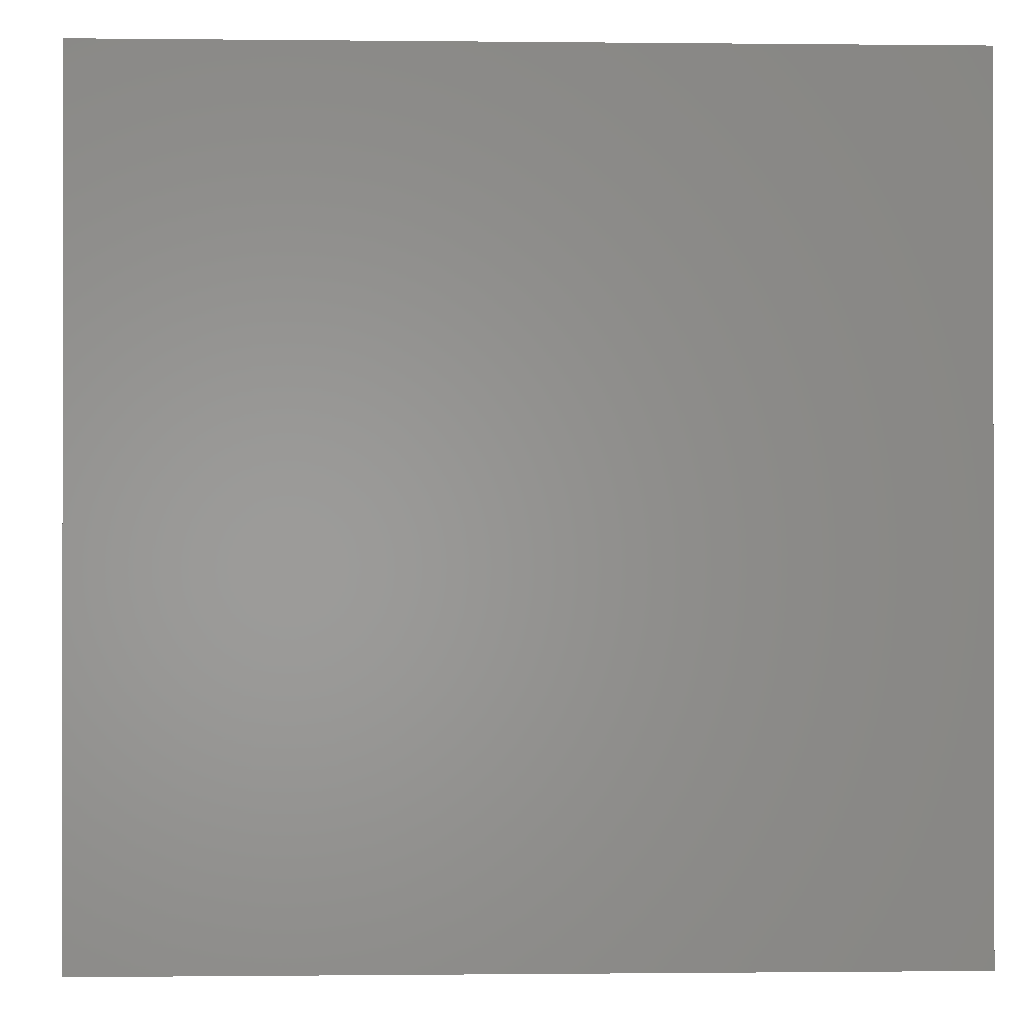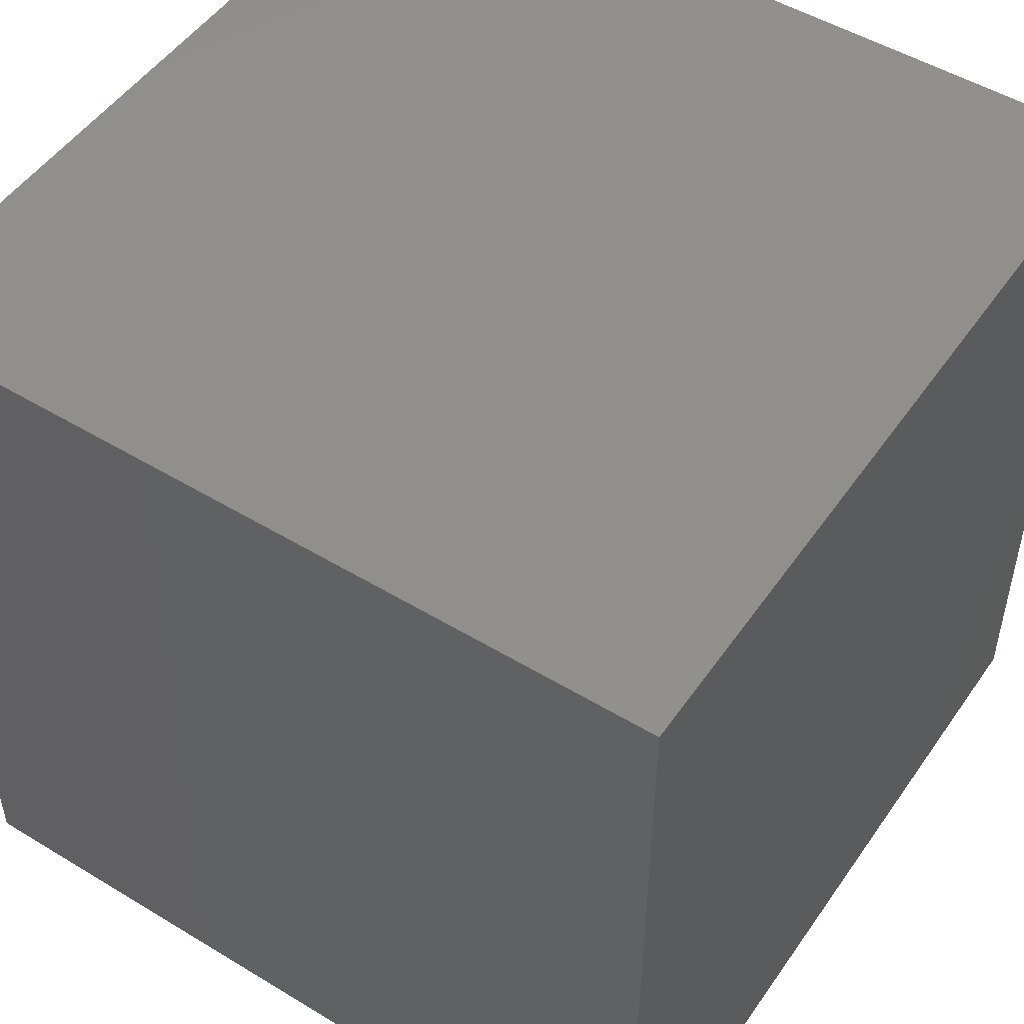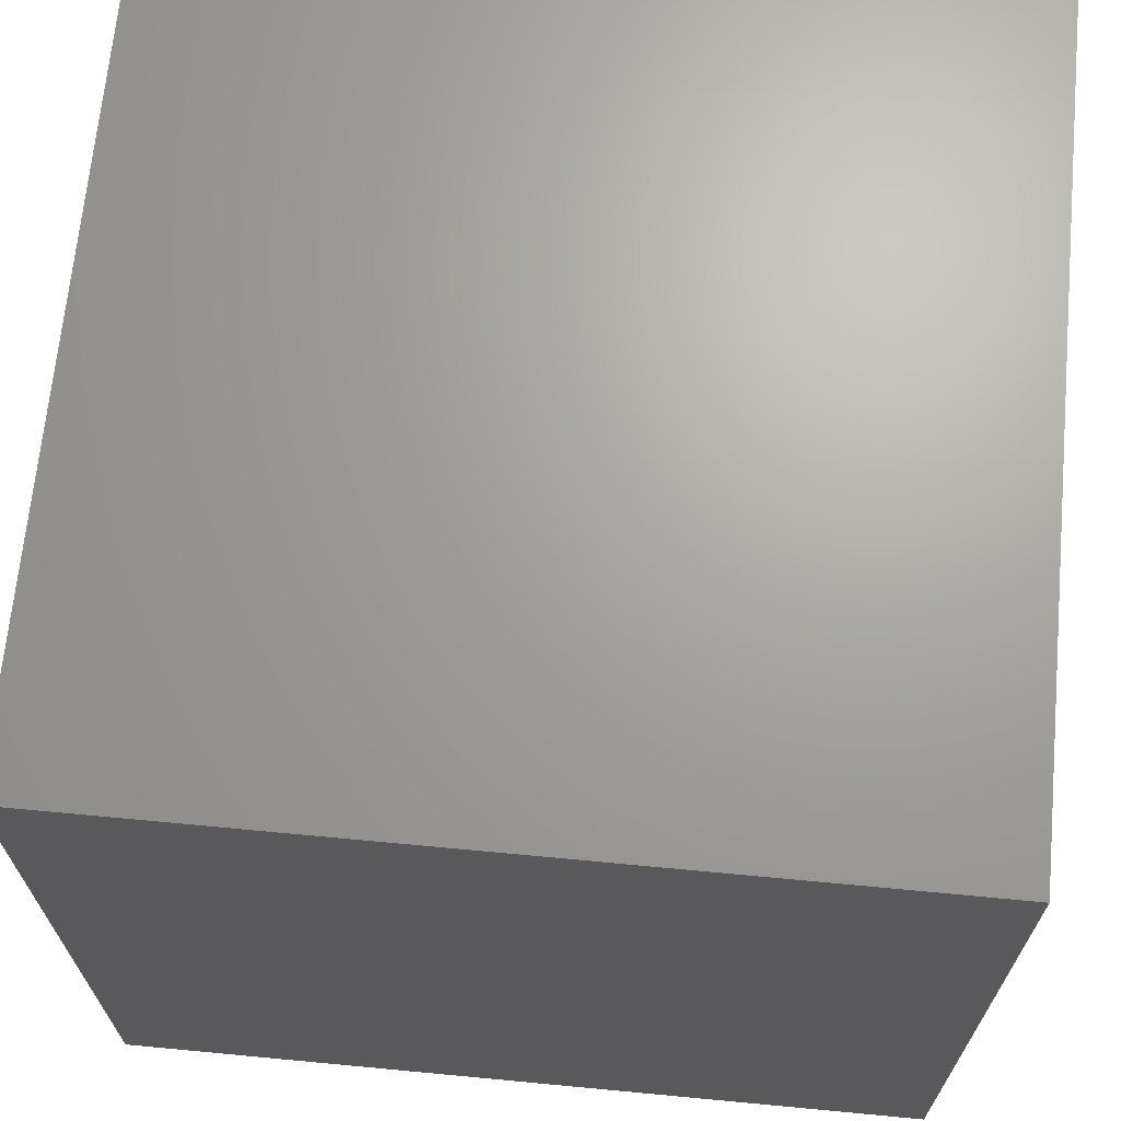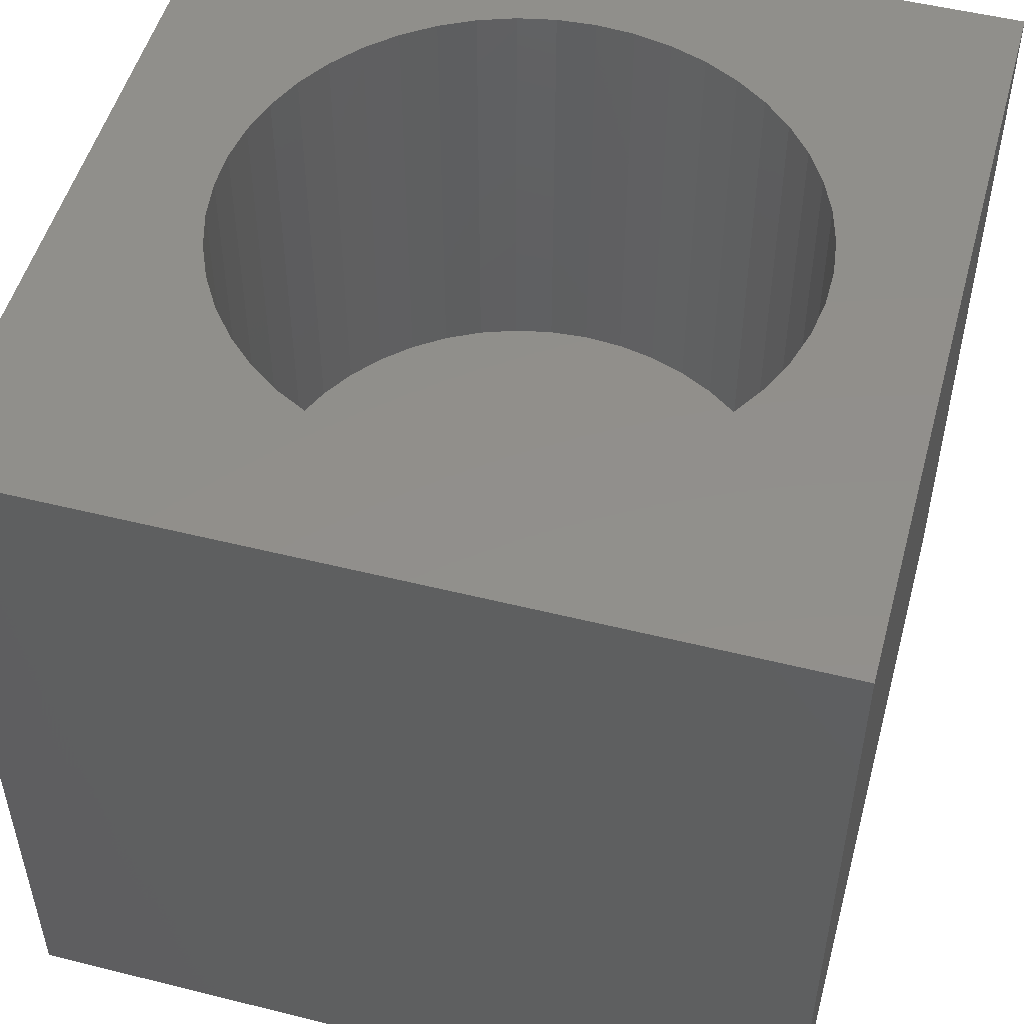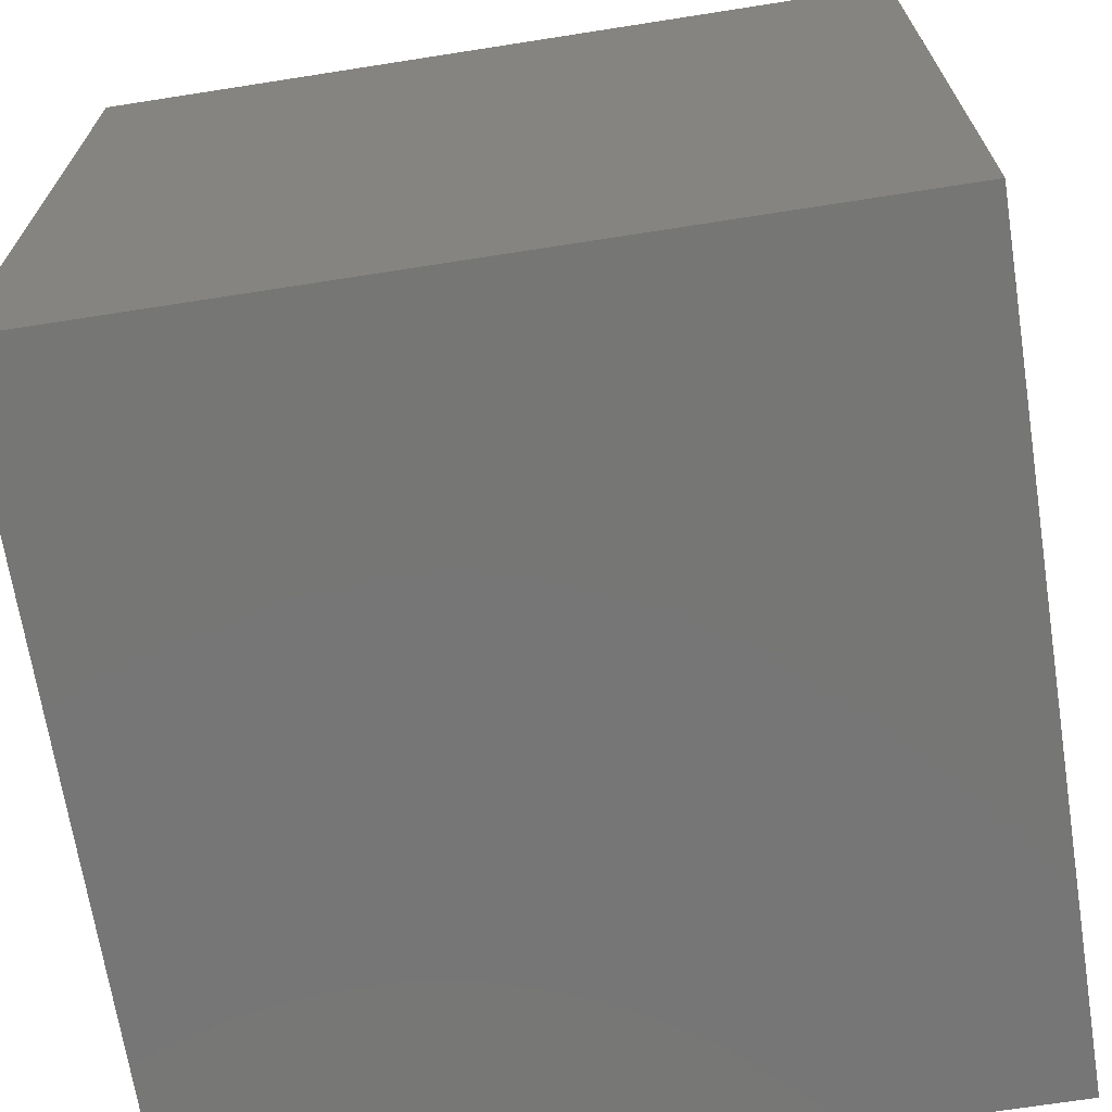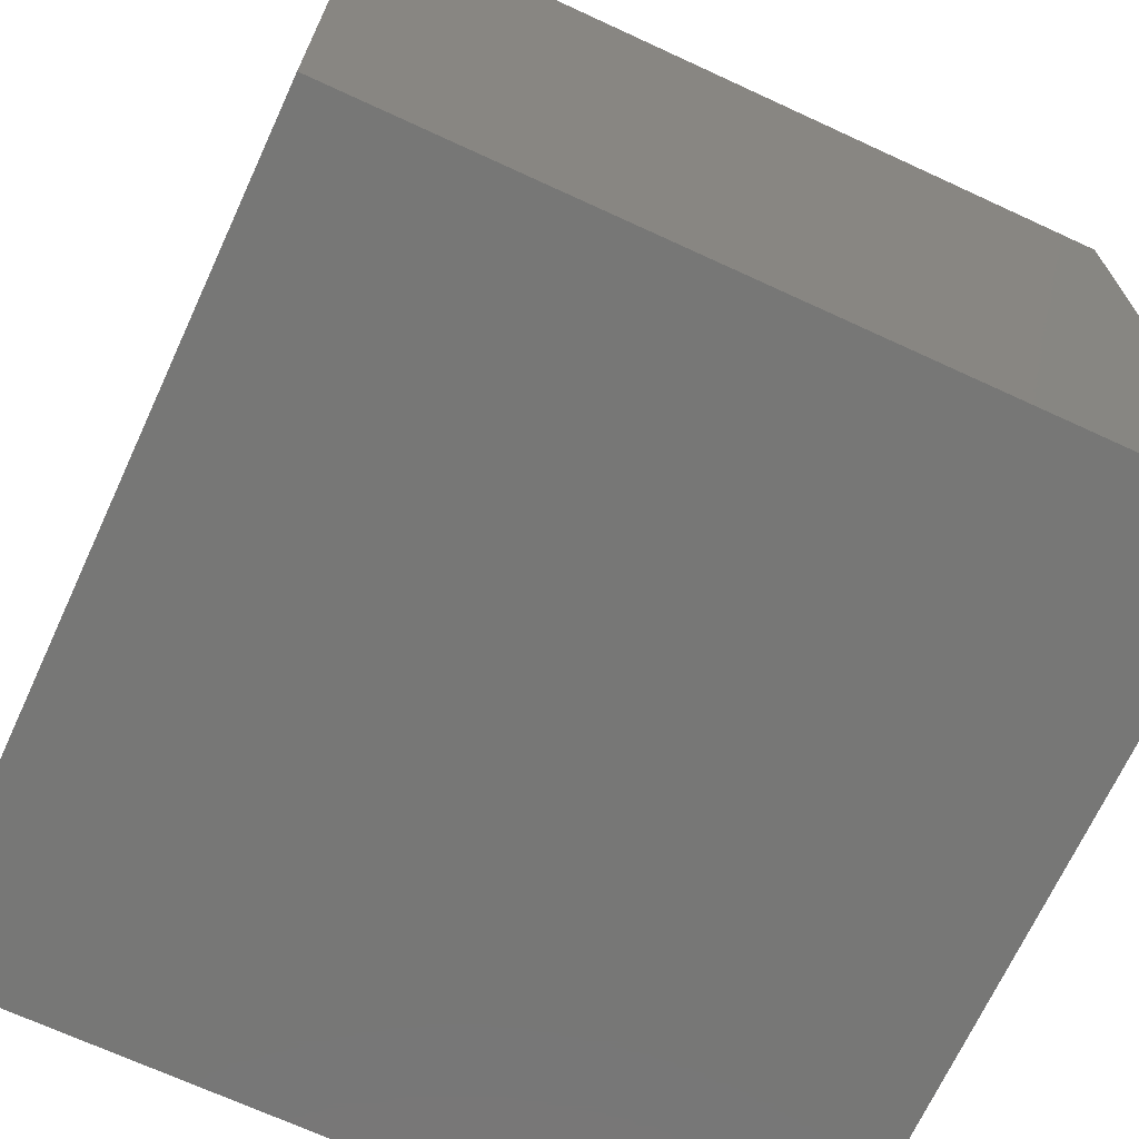
<metadata>
{"format":"stl","ext":"stl","renderer":"f3d","projection":"perspective","resolution":1024,"background":"white","views":[{"elev":-0.6,"azim":177.6,"up":"+Y"},{"elev":50.3,"azim":-146.4,"up":"+Y"},{"elev":67.8,"azim":95.4,"up":"+Y"},{"elev":51.3,"azim":-74.8,"up":"+Z"},{"elev":-68.7,"azim":-81.1,"up":"+Z"},{"elev":-69.5,"azim":-114.8,"up":"+Y"}]}
</metadata>
<code>
# stl→obj: 100 verts, 196 faces
v 0 10 10
v 0 10 0
v 0 0 10
v 0 0 0
v 8.303 6.336 10
v 8.464 5.883 10
v 10 10 10
v 5.789 8.382 10
v 6.252 8.252 10
v 7.477 2.359 10
v 7.104 2.055 10
v 10 0 10
v 6.693 8.061 10
v 7.104 7.811 10
v 7.477 7.507 10
v 7.805 7.156 10
v 8.082 6.763 10
v 8.464 3.983 10
v 8.303 3.53 10
v 3.893 1.614 10
v 3.452 1.806 10
v 2.668 7.507 10
v 3.041 7.811 10
v 3.452 8.061 10
v 3.893 8.252 10
v 4.356 8.382 10
v 4.832 8.447 10
v 5.313 8.447 10
v 8.562 5.413 10
v 8.595 4.933 10
v 8.562 4.453 10
v 8.082 3.103 10
v 7.805 2.71 10
v 6.693 1.806 10
v 6.252 1.614 10
v 5.789 1.484 10
v 1.681 5.883 10
v 1.842 6.336 10
v 2.063 6.763 10
v 2.34 7.156 10
v 5.313 1.419 10
v 4.832 1.419 10
v 4.356 1.484 10
v 2.34 2.71 10
v 2.063 3.103 10
v 1.842 3.53 10
v 1.681 3.983 10
v 3.041 2.055 10
v 2.668 2.359 10
v 1.583 4.453 10
v 1.55 4.933 10
v 1.583 5.413 10
v 10 10 0
v 10 0 0
v 8.562 4.453 4.484
v 8.595 4.933 4.484
v 8.562 5.413 4.484
v 8.464 5.883 4.484
v 8.303 6.336 4.484
v 8.082 6.763 4.484
v 7.805 7.156 4.484
v 7.477 7.507 4.484
v 7.104 7.811 4.484
v 6.693 8.061 4.484
v 6.252 8.252 4.484
v 5.789 8.382 4.484
v 5.313 8.447 4.484
v 4.832 8.447 4.484
v 4.356 8.382 4.484
v 3.893 8.252 4.484
v 3.452 8.061 4.484
v 3.041 7.811 4.484
v 2.668 7.507 4.484
v 2.34 7.156 4.484
v 2.063 6.763 4.484
v 1.842 6.336 4.484
v 1.681 5.883 4.484
v 1.583 5.413 4.484
v 1.55 4.933 4.484
v 1.583 4.453 4.484
v 1.681 3.983 4.484
v 1.842 3.53 4.484
v 2.063 3.103 4.484
v 2.34 2.71 4.484
v 2.668 2.359 4.484
v 3.041 2.055 4.484
v 3.452 1.806 4.484
v 3.893 1.614 4.484
v 4.356 1.484 4.484
v 4.832 1.419 4.484
v 5.313 1.419 4.484
v 5.789 1.484 4.484
v 6.252 1.614 4.484
v 6.693 1.806 4.484
v 7.104 2.055 4.484
v 7.477 2.359 4.484
v 7.805 2.71 4.484
v 8.082 3.103 4.484
v 8.303 3.53 4.484
v 8.464 3.983 4.484
f 1 2 3
f 3 2 4
f 5 6 7
f 7 8 9
f 10 11 12
f 9 13 7
f 7 13 14
f 7 14 15
f 15 16 7
f 7 16 17
f 7 17 5
f 18 19 12
f 20 21 3
f 22 23 1
f 1 23 24
f 1 24 25
f 25 26 1
f 1 26 27
f 1 27 7
f 7 27 28
f 7 28 8
f 6 29 7
f 7 29 30
f 7 30 12
f 12 30 31
f 12 31 18
f 19 32 12
f 12 32 33
f 12 33 10
f 11 34 12
f 12 34 35
f 12 35 36
f 37 38 1
f 38 39 1
f 1 39 40
f 1 40 22
f 36 41 12
f 12 41 42
f 12 42 3
f 3 42 43
f 3 43 20
f 44 45 3
f 3 45 46
f 3 46 47
f 21 48 3
f 3 48 49
f 3 49 44
f 47 50 3
f 3 50 51
f 3 51 1
f 1 51 52
f 1 52 37
f 53 7 54
f 54 7 12
f 2 53 4
f 4 53 54
f 7 53 1
f 1 53 2
f 54 12 4
f 4 12 3
f 55 30 56
f 56 30 29
f 56 29 57
f 57 29 6
f 57 6 58
f 58 6 5
f 58 5 59
f 59 5 17
f 59 17 60
f 60 17 16
f 60 16 61
f 61 16 15
f 61 15 62
f 62 15 14
f 62 14 63
f 63 14 13
f 63 13 64
f 64 13 9
f 64 9 65
f 65 9 8
f 65 8 66
f 66 8 28
f 66 28 67
f 67 28 27
f 67 27 68
f 68 27 26
f 68 26 69
f 69 26 25
f 69 25 70
f 70 25 24
f 70 24 71
f 71 24 23
f 71 23 72
f 72 23 22
f 72 22 73
f 73 22 40
f 73 40 74
f 74 40 39
f 74 39 75
f 75 39 38
f 75 38 76
f 76 38 37
f 76 37 77
f 77 37 52
f 77 52 78
f 78 52 51
f 78 51 79
f 79 51 50
f 79 50 80
f 80 50 47
f 80 47 81
f 81 47 46
f 81 46 82
f 82 46 45
f 82 45 83
f 83 45 44
f 83 44 84
f 84 44 49
f 84 49 85
f 85 49 48
f 85 48 86
f 86 48 21
f 86 21 87
f 87 21 20
f 87 20 88
f 88 20 43
f 88 43 89
f 89 43 42
f 89 42 90
f 90 42 41
f 90 41 91
f 91 41 36
f 91 36 92
f 92 36 35
f 92 35 93
f 93 35 34
f 93 34 94
f 94 34 11
f 94 11 95
f 95 11 10
f 95 10 96
f 96 10 33
f 96 33 97
f 97 33 32
f 97 32 98
f 98 32 19
f 98 19 99
f 99 19 18
f 99 18 100
f 100 18 31
f 100 31 55
f 55 31 30
f 60 61 96
f 65 66 88
f 88 66 67
f 88 67 68
f 71 72 88
f 88 72 73
f 88 73 74
f 89 63 88
f 88 63 64
f 88 64 65
f 61 62 96
f 96 62 63
f 96 63 95
f 68 69 88
f 88 69 70
f 88 70 71
f 74 75 88
f 88 75 76
f 88 76 77
f 88 80 81
f 89 90 63
f 63 90 91
f 63 91 92
f 60 96 59
f 59 96 97
f 59 97 98
f 98 99 59
f 59 99 100
f 59 100 55
f 55 56 59
f 59 56 57
f 59 57 58
f 77 78 88
f 88 78 79
f 88 79 80
f 81 82 88
f 88 82 83
f 88 83 84
f 84 85 88
f 88 85 86
f 88 86 87
f 92 93 63
f 63 93 94
f 63 94 95

</code>
